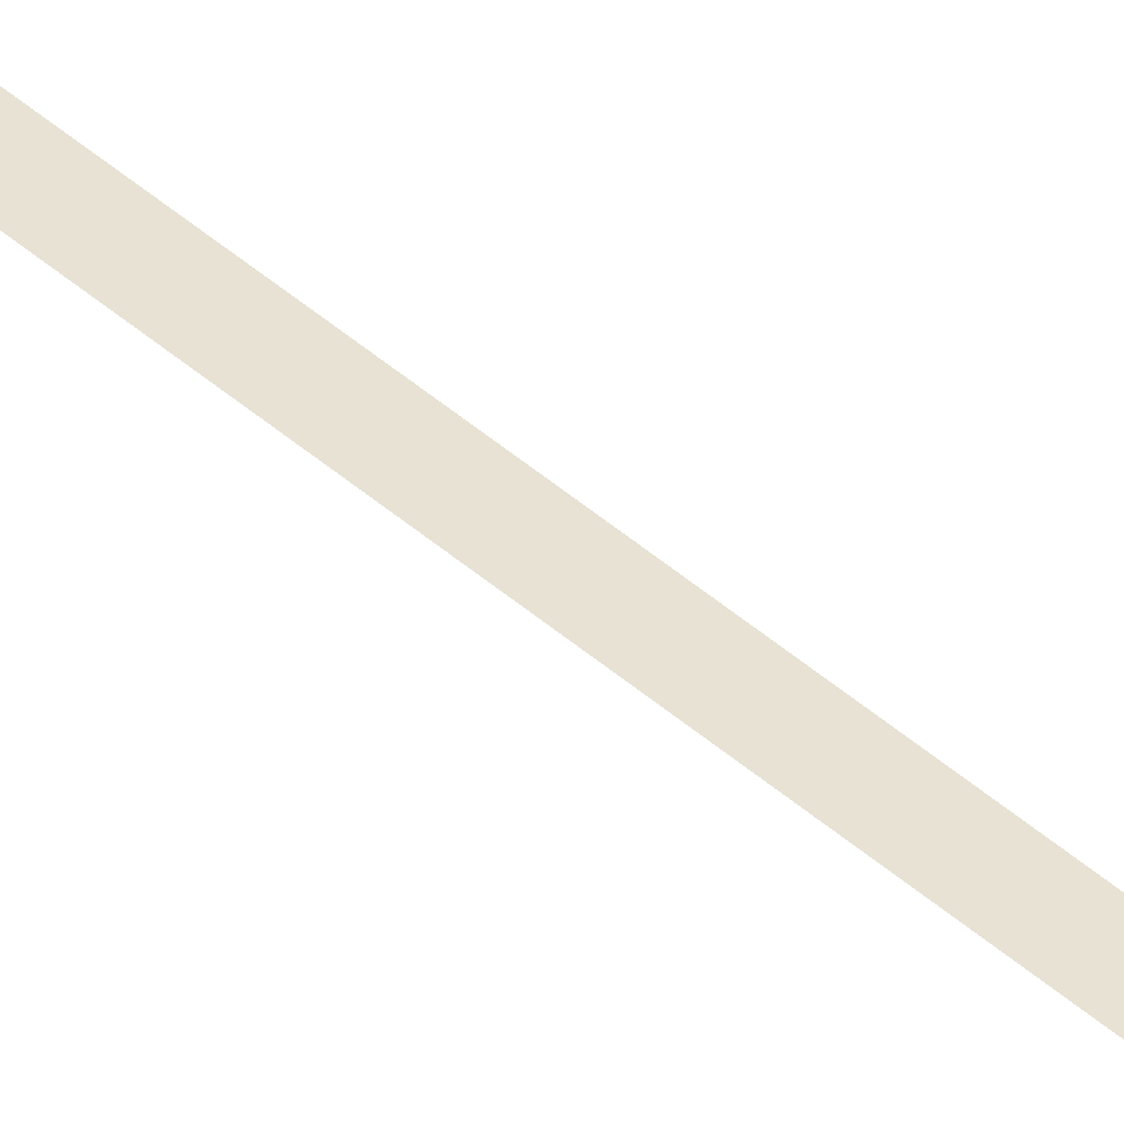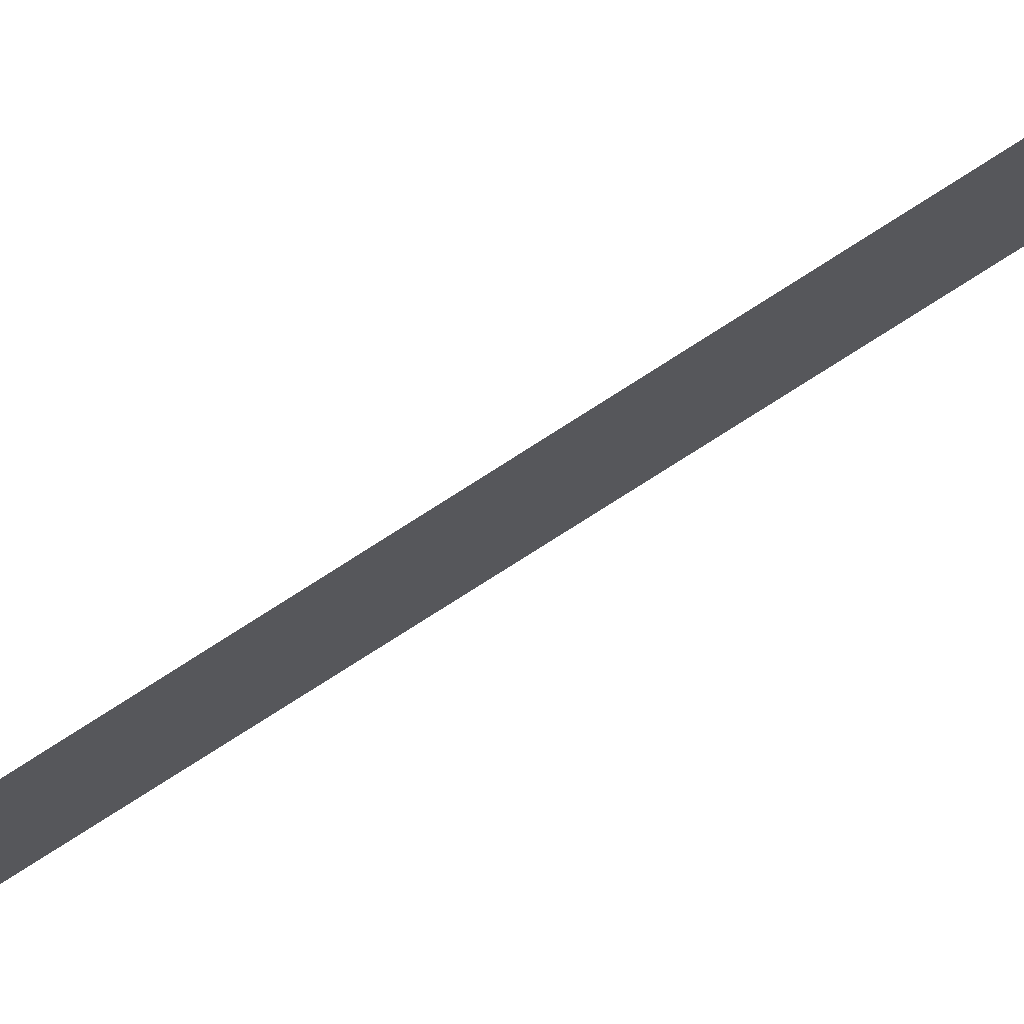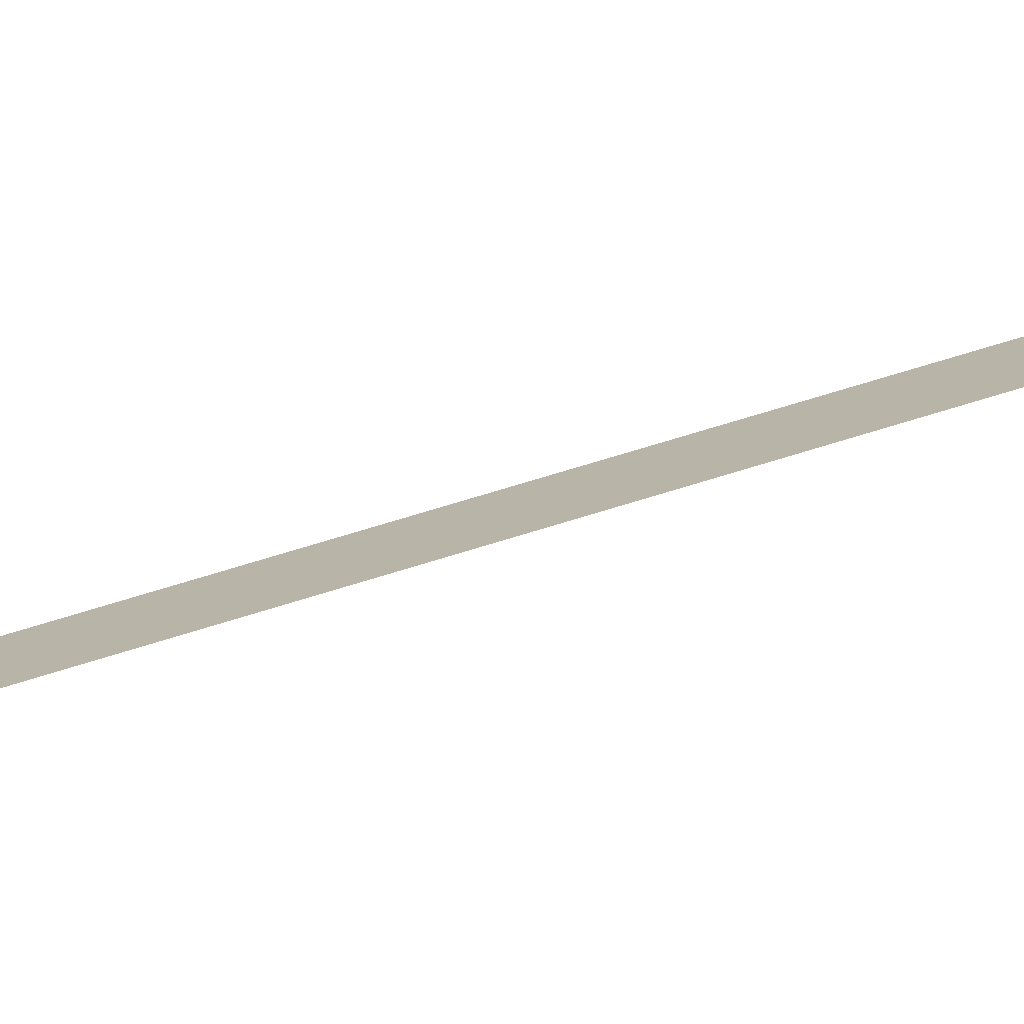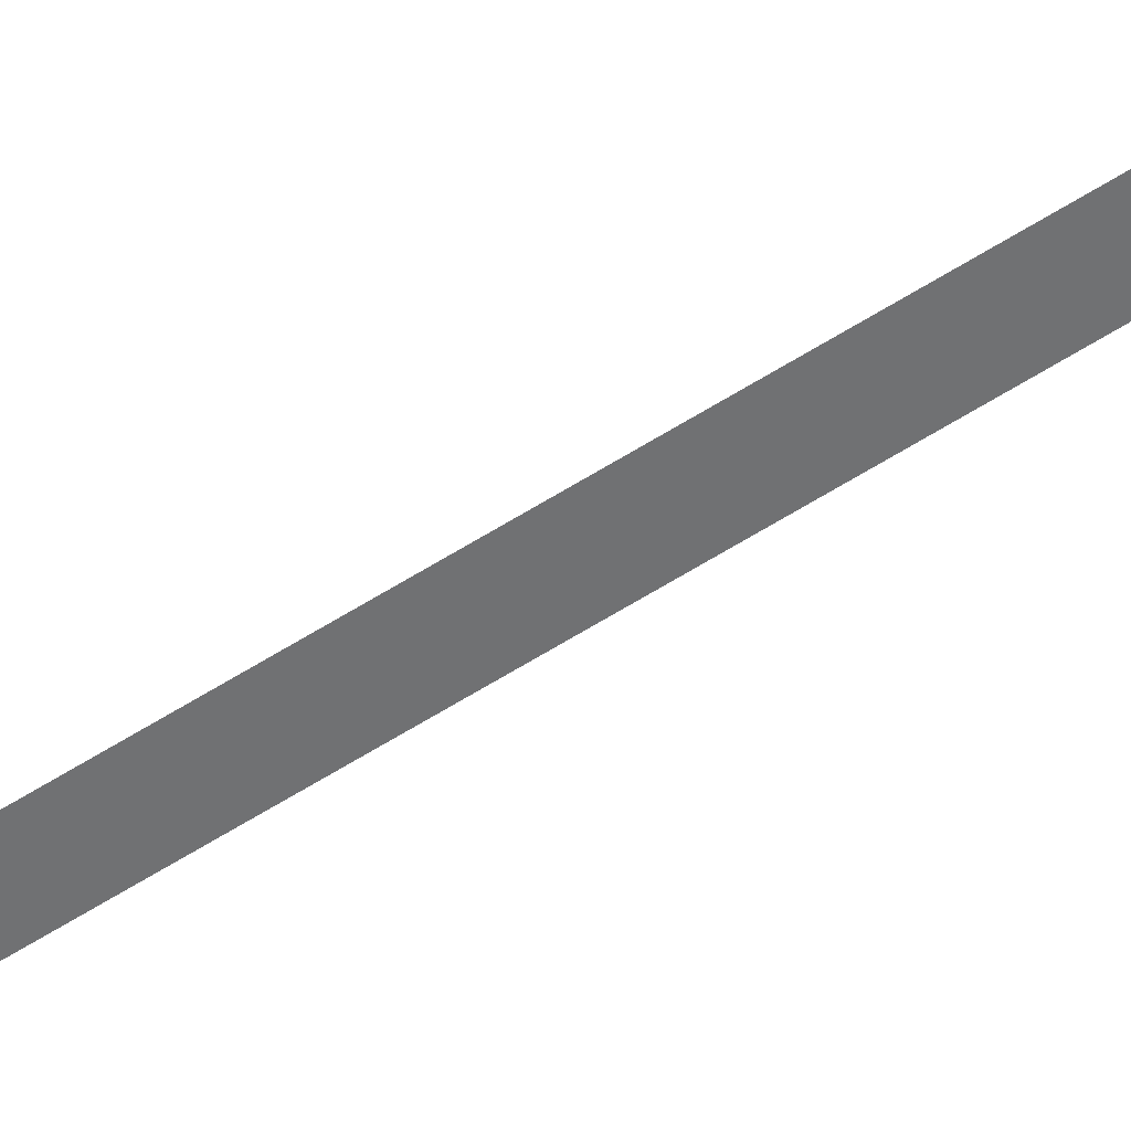
<metadata>
{"format":"obj","ext":"obj","renderer":"f3d","projection":"perspective","resolution":1024,"background":"white","views":[{"elev":39.7,"azim":140.2,"up":"+Y"},{"elev":-27.1,"azim":-34.3,"up":"+Y"},{"elev":13.3,"azim":-140.1,"up":"+Y"},{"elev":-55.2,"azim":-53.6,"up":"+Y"}]}
</metadata>
<code>
v  3.223 -0.2955 32
v  2.993 -0.2955 16
v  2.633 -0.2955 16
v  2.863 -0.2955 32
v  2.487 -0.2954 -0
v  2.127 -0.2954 -0
v  1.98 -0.2953 -16
v  1.62 -0.2953 -16
v  1.75 -0.2953 -32
v  1.39 -0.2953 -32
g Plane005
f 1 2 3 4
f 2 5 6 3
f 6 5 7 8
f 8 7 9 10

</code>
